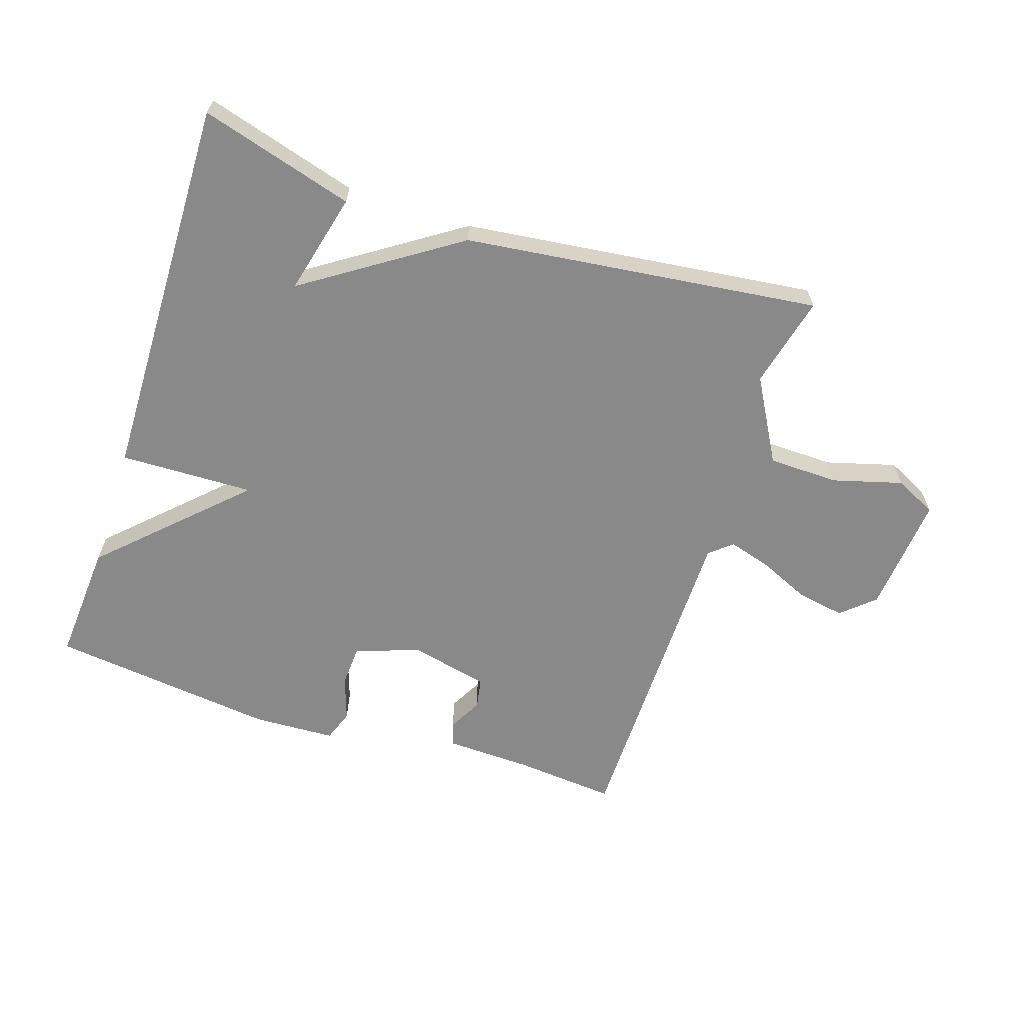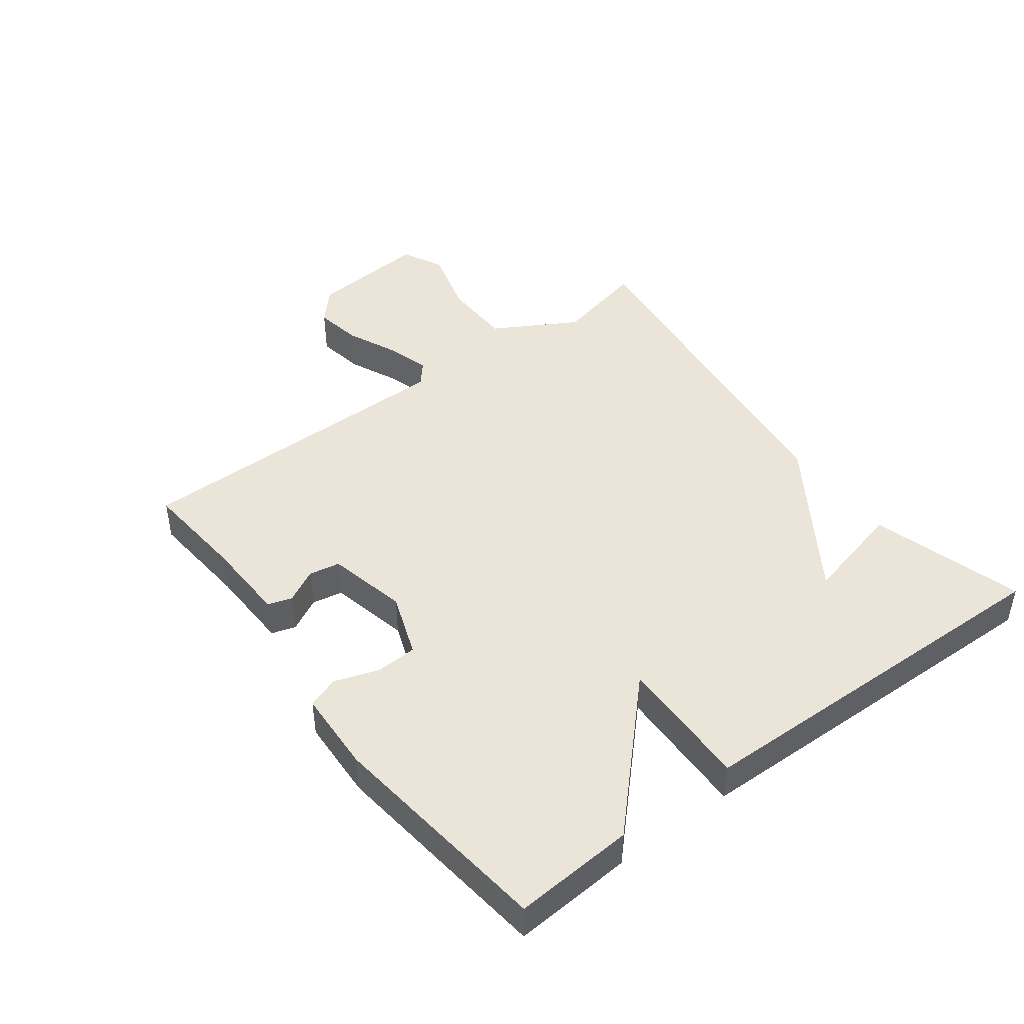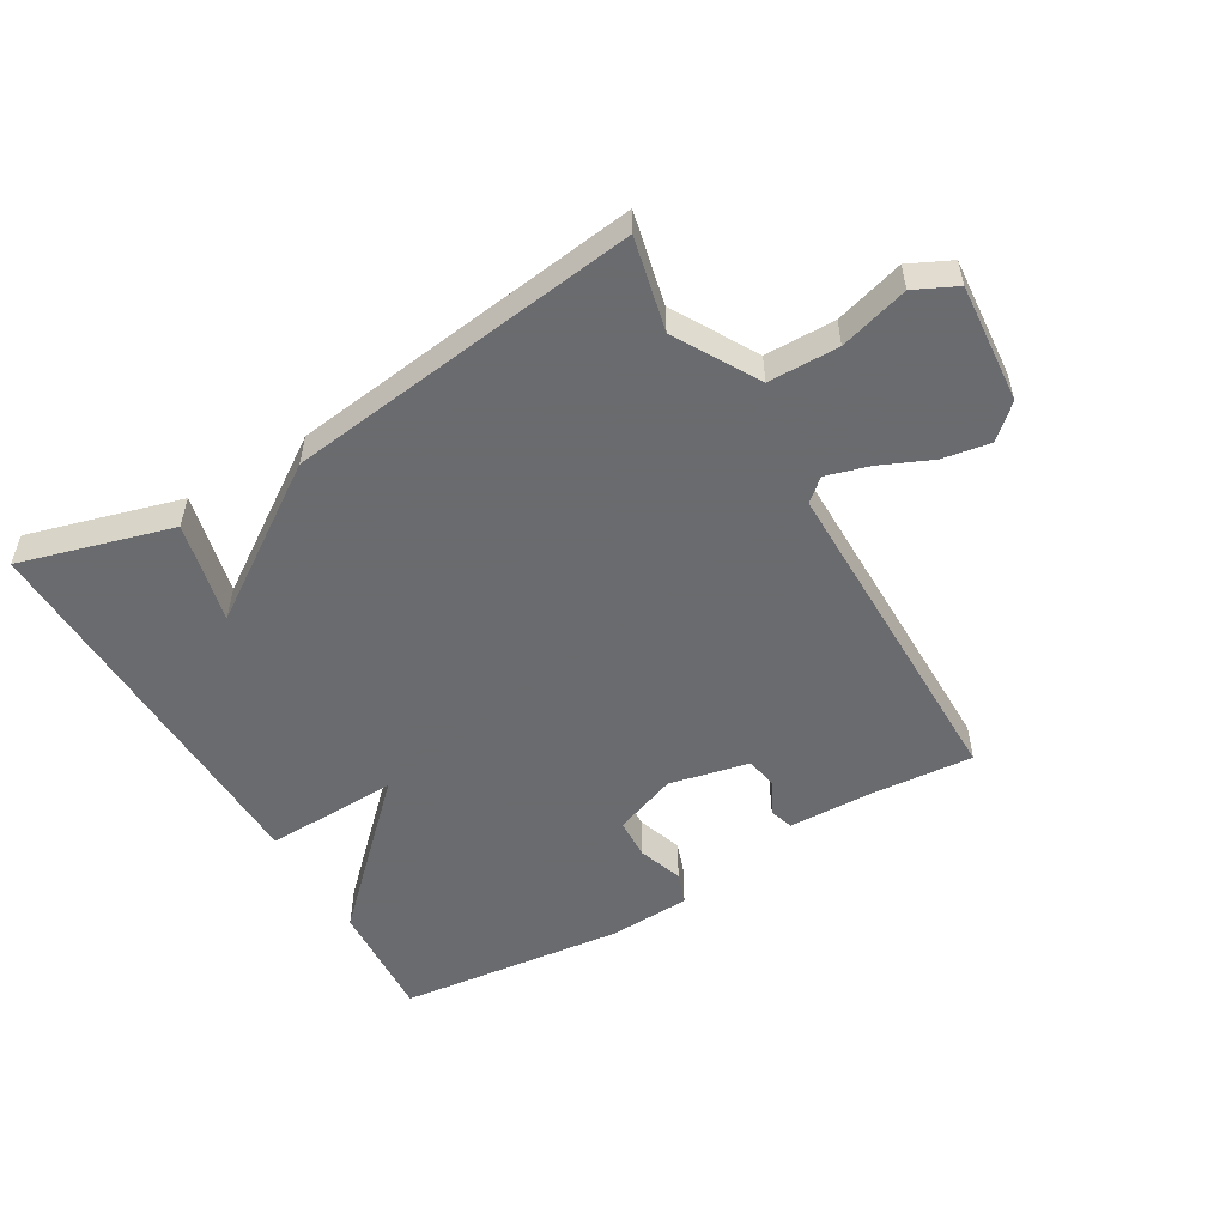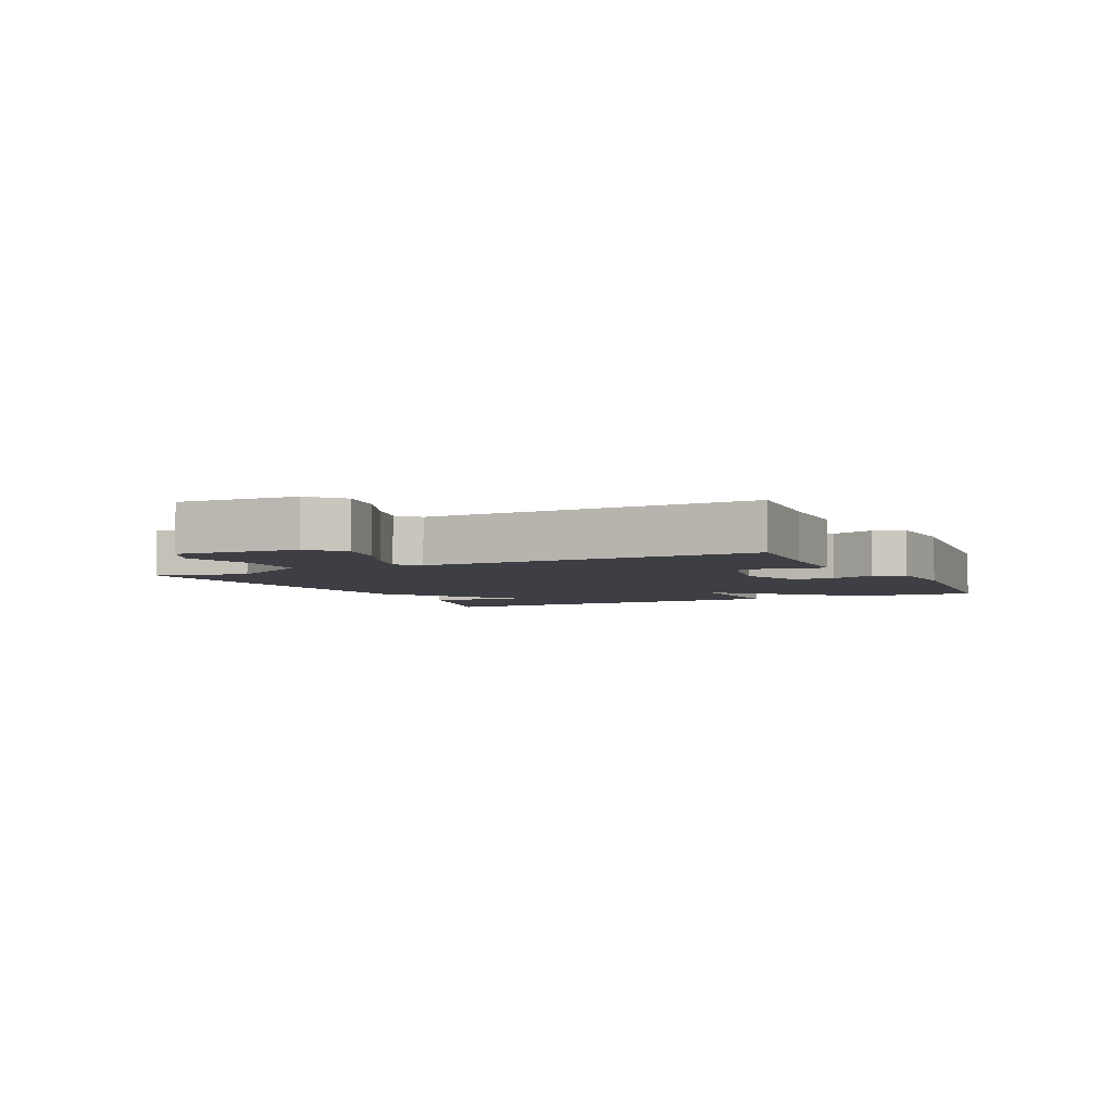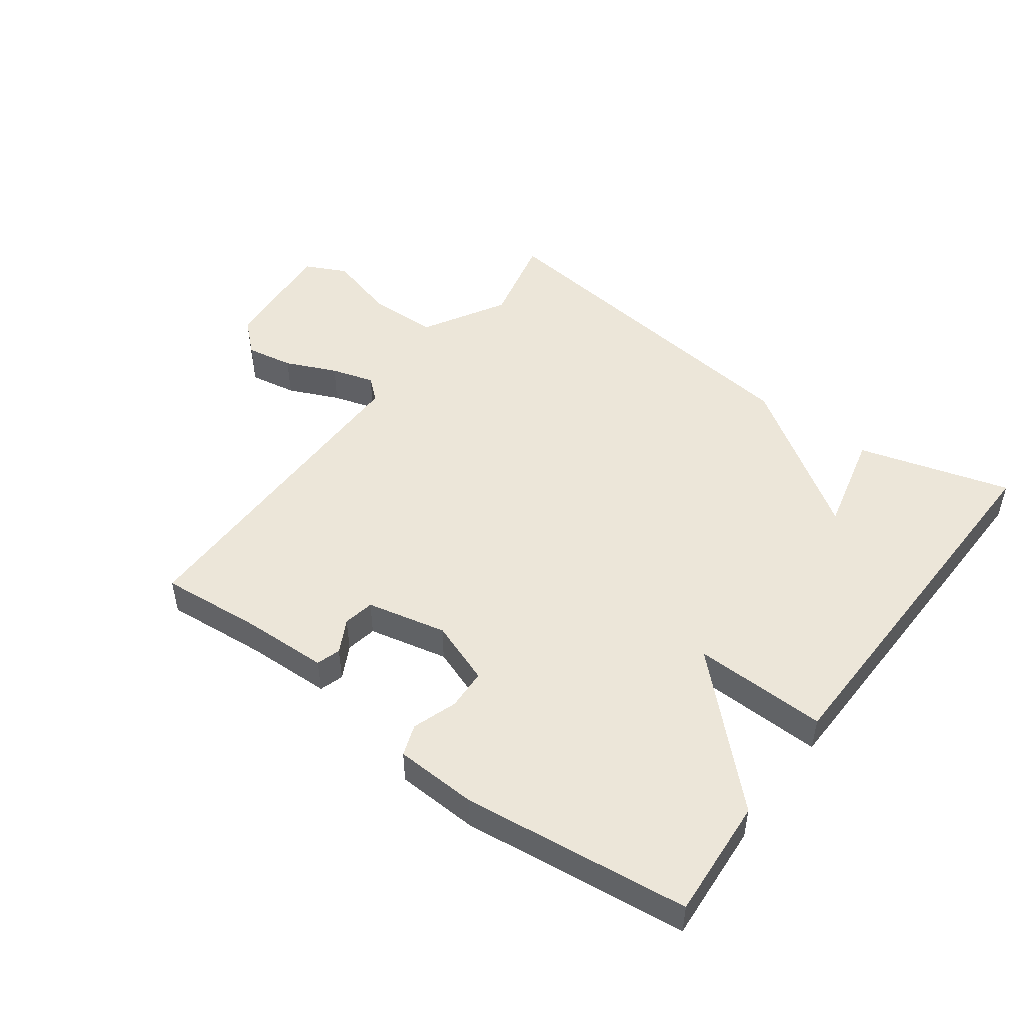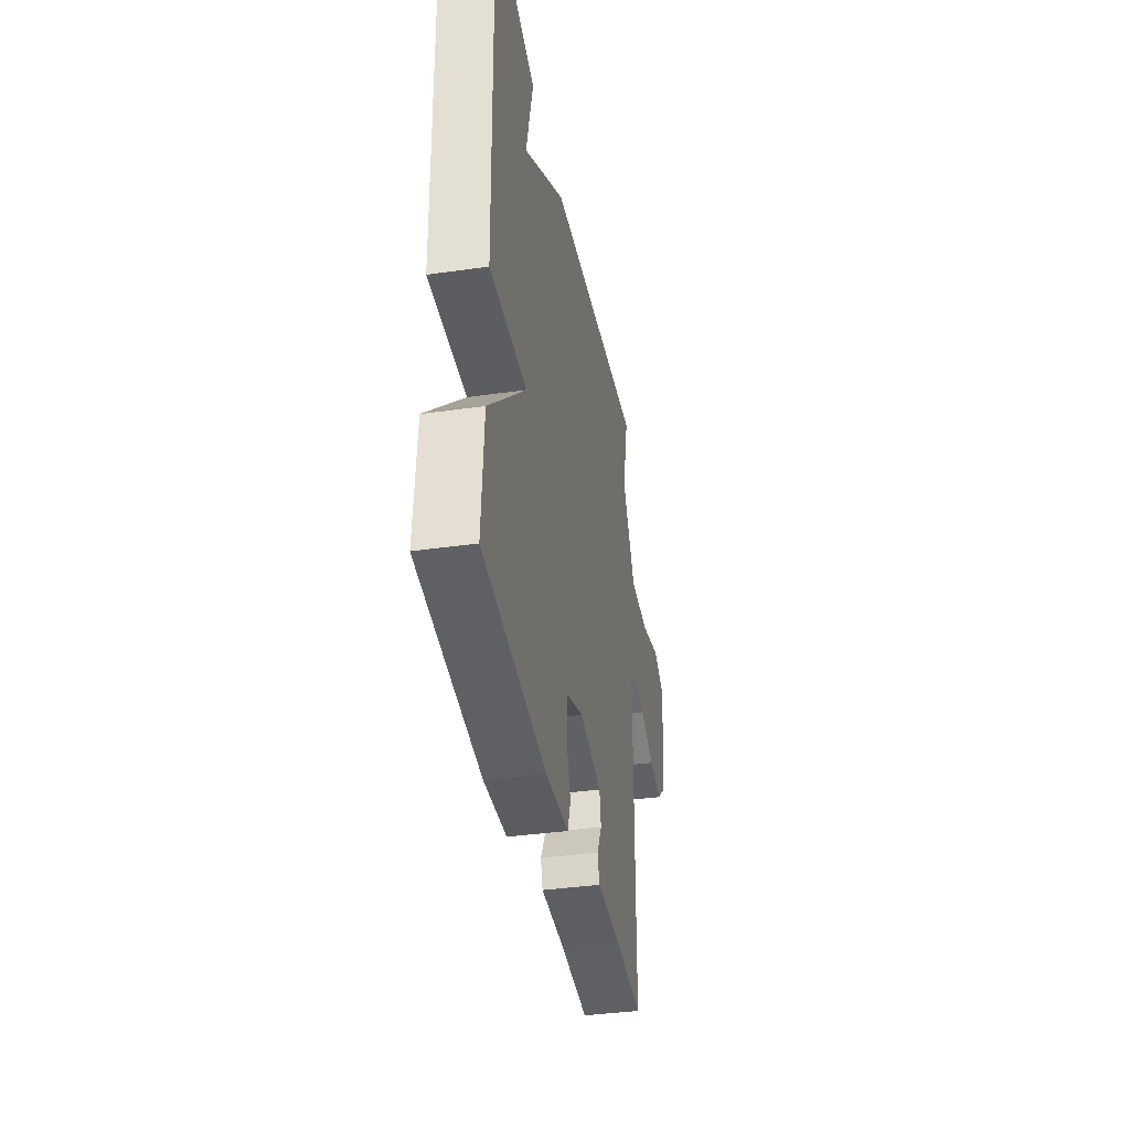
<metadata>
{"format":"obj","ext":"obj","renderer":"f3d","projection":"perspective","resolution":1024,"background":"white","views":[{"elev":-63.0,"azim":-18.3,"up":"+Y"},{"elev":45.0,"azim":-127.0,"up":"+Y"},{"elev":-53.3,"azim":30.6,"up":"+Y"},{"elev":-4.5,"azim":116.3,"up":"+Y"},{"elev":48.9,"azim":-143.5,"up":"+Y"},{"elev":-37.5,"azim":-79.7,"up":"+Z"}]}
</metadata>
<code>
v -0.5 0.07 -0.5
v -0.487 0.07 -0.31
v -0.276 0.07 -0.104
v -0.487 0.07 -0.11
v -0.5 0.07 0.5
v -0.259 0.07 0.431
v -0.298 0.07 0.271
v -0.059 0.07 0.431
v 0.5 0.07 0.5
v 0.466 0.07 0.355
v 0.541 0.07 0.224
v 0.652 0.07 0.222
v 0.761 0.07 0.253
v 0.827 0.07 0.221
v 0.811 0.07 0.033
v 0.76 0.07 -0.013
v 0.685 0.07 0
v 0.604 0.07 0.036
v 0.536 0.07 0.056
v 0.501 0.07 0.026
v 0.5 0.07 -0.5
v 0.338 0.07 -0.486
v 0.204 0.07 -0.482
v 0.192 0.07 -0.444
v 0.22 0.07 -0.391
v 0.211 0.07 -0.342
v 0.085 0.07 -0.314
v -0.015 0.07 -0.351
v -0.018 0.07 -0.416
v 0.006 0.07 -0.486
v -0.012 0.07 -0.536
v -0.142 0.07 -0.542
v -0.5 0 -0.5
v -0.487 0 -0.31
v -0.276 0 -0.104
v -0.487 0 -0.11
v -0.5 0 0.5
v -0.259 0 0.431
v -0.298 0 0.271
v -0.059 0 0.431
v 0.5 0 0.5
v 0.466 0 0.355
v 0.541 0 0.224
v 0.652 0 0.222
v 0.761 0 0.253
v 0.827 0 0.221
v 0.811 0 0.033
v 0.76 0 -0.013
v 0.685 0 0
v 0.604 0 0.036
v 0.536 0 0.056
v 0.501 0 0.026
v 0.5 0 -0.5
v 0.338 0 -0.486
v 0.204 0 -0.482
v 0.192 0 -0.444
v 0.22 0 -0.391
v 0.211 0 -0.342
v 0.085 0 -0.314
v -0.015 0 -0.351
v -0.018 0 -0.416
v 0.006 0 -0.486
v -0.012 0 -0.536
v -0.142 0 -0.542
f 1 2 3
f 32 1 3
f 31 32 3
f 30 31 3
f 29 30 3
f 28 29 3
f 27 28 3
f 26 27 3
f 22 23 24 25
f 22 25 26
f 21 22 26
f 20 21 26
f 16 17 18
f 15 16 18
f 14 15 18
f 13 14 18
f 12 13 18
f 11 12 18 19
f 10 11 19 20
f 7 8 9 10
f 4 5 6 7
f 7 10 20
f 4 7 20
f 3 4 20
f 3 20 26
f 35 34 33
f 35 33 64
f 35 64 63
f 35 63 62
f 35 62 61
f 35 61 60
f 35 60 59
f 35 59 58
f 57 56 55 54
f 58 57 54
f 58 54 53
f 58 53 52
f 50 49 48
f 50 48 47
f 50 47 46
f 50 46 45
f 50 45 44
f 51 50 44 43
f 52 51 43 42
f 42 41 40 39
f 39 38 37 36
f 52 42 39
f 52 39 36
f 52 36 35
f 58 52 35
f 1 33 34 2
f 2 34 35 3
f 3 35 36 4
f 4 36 37 5
f 5 37 38 6
f 6 38 39 7
f 7 39 40 8
f 8 40 41 9
f 9 41 42 10
f 10 42 43 11
f 11 43 44 12
f 12 44 45 13
f 13 45 46 14
f 14 46 47 15
f 15 47 48 16
f 16 48 49 17
f 17 49 50 18
f 18 50 51 19
f 19 51 52 20
f 20 52 53 21
f 21 53 54 22
f 22 54 55 23
f 23 55 56 24
f 24 56 57 25
f 25 57 58 26
f 26 58 59 27
f 27 59 60 28
f 28 60 61 29
f 29 61 62 30
f 30 62 63 31
f 31 63 64 32
f 32 64 33 1

</code>
